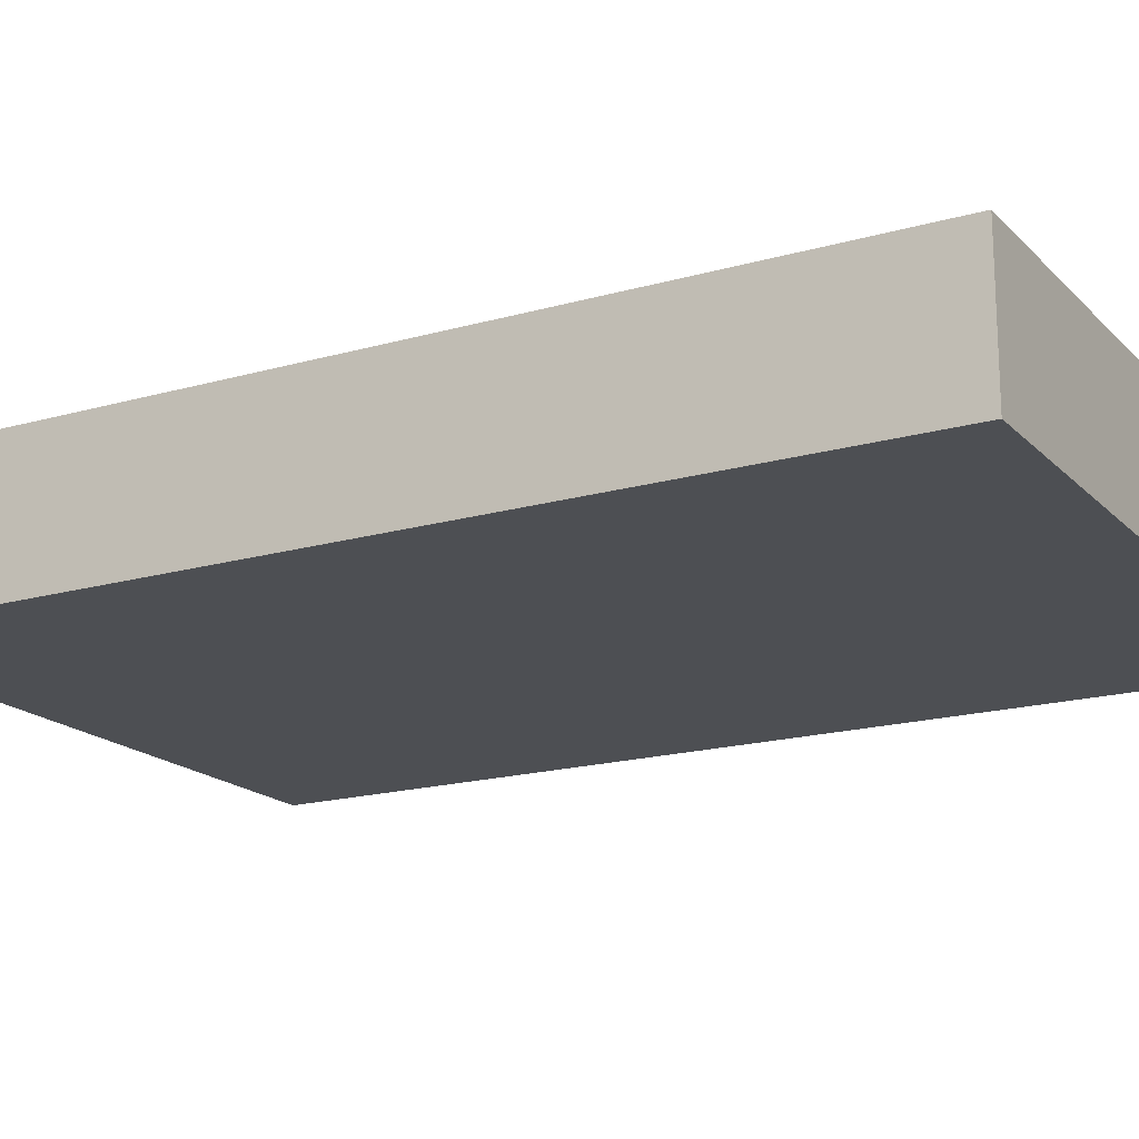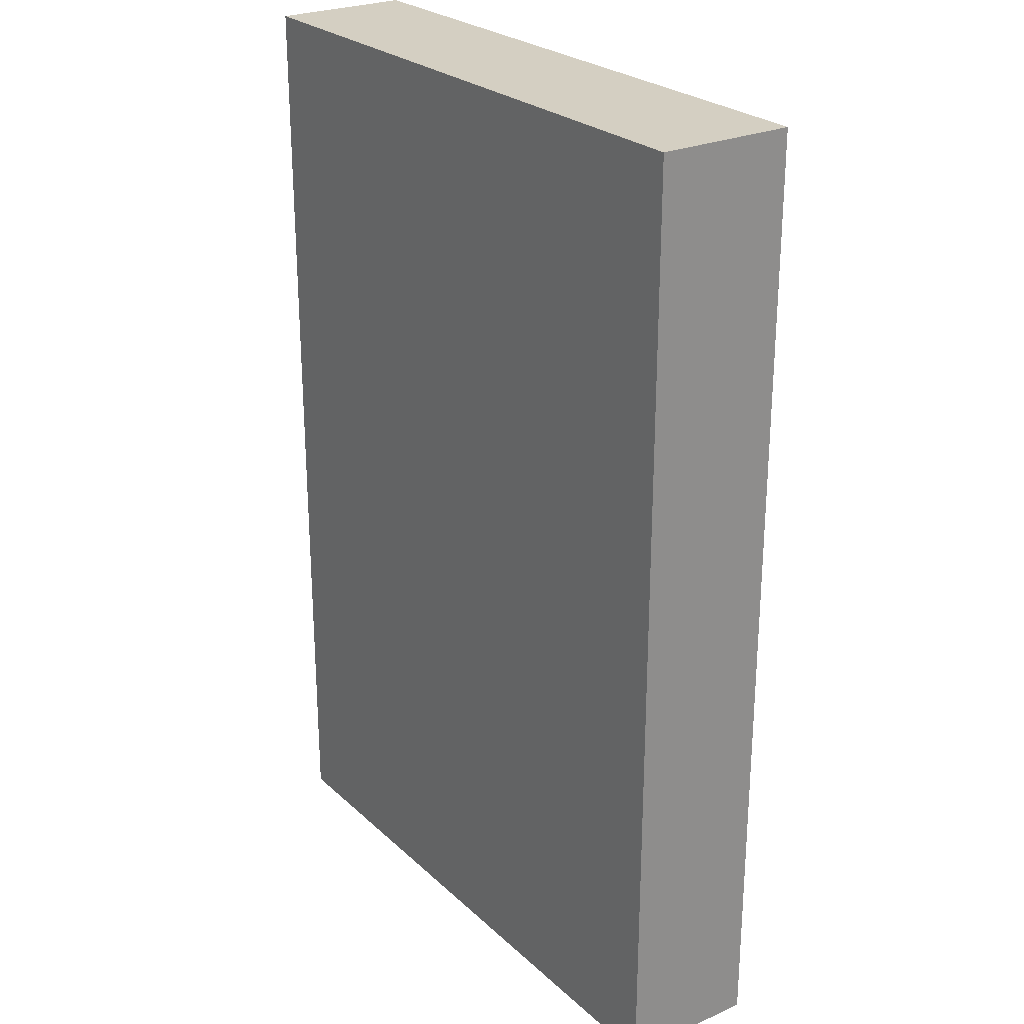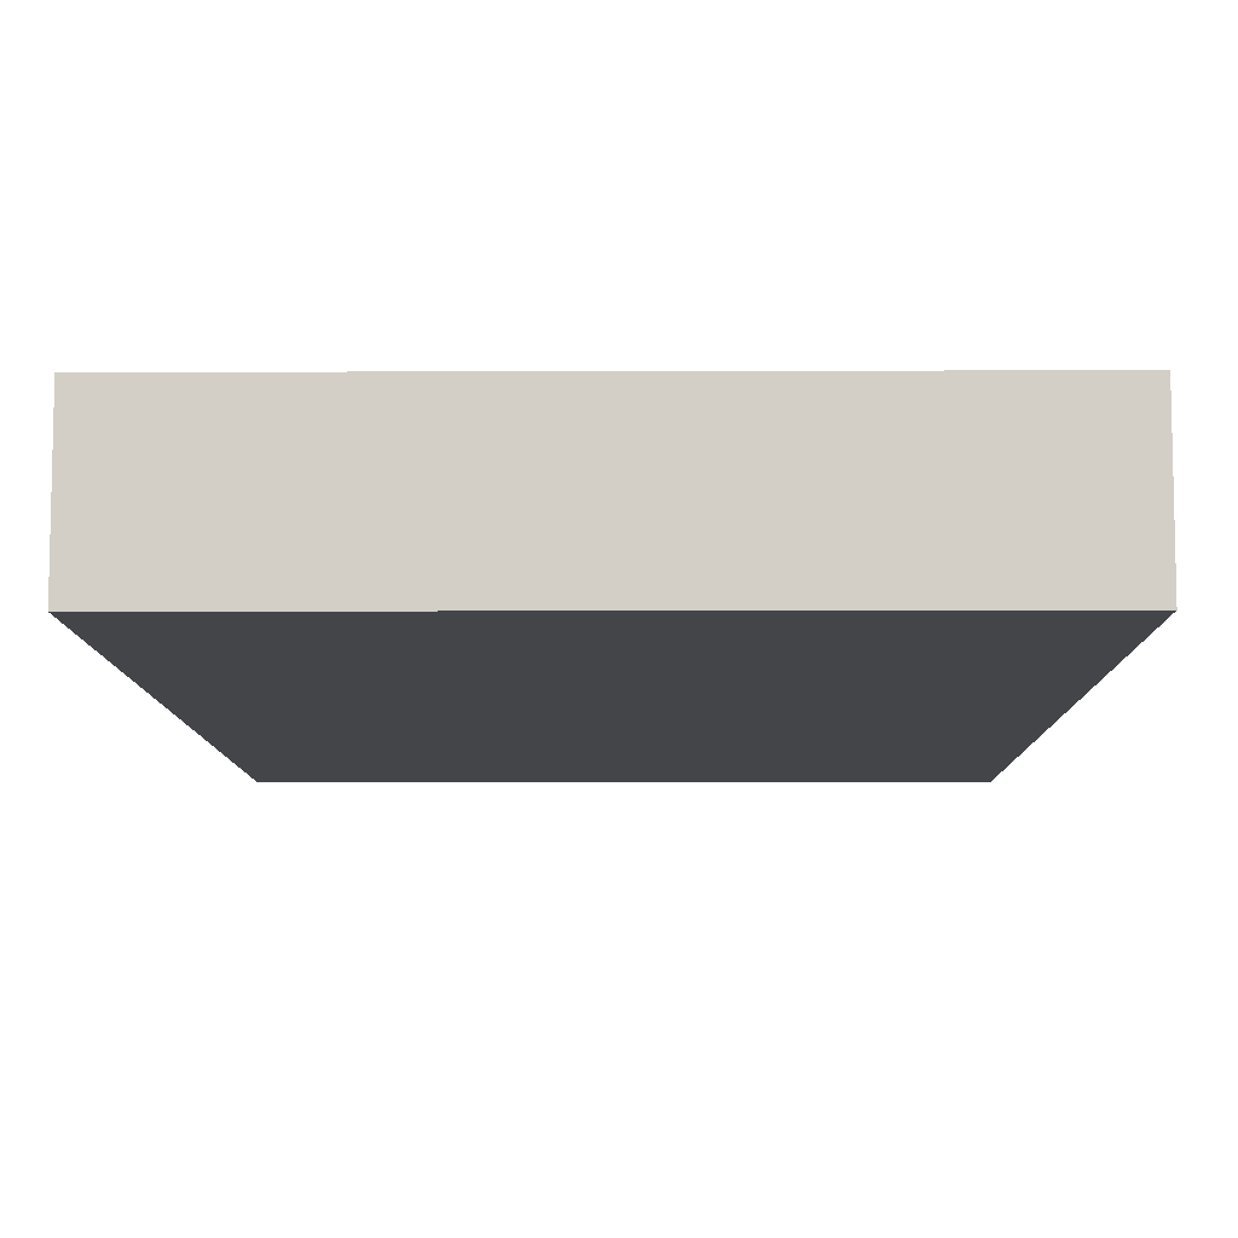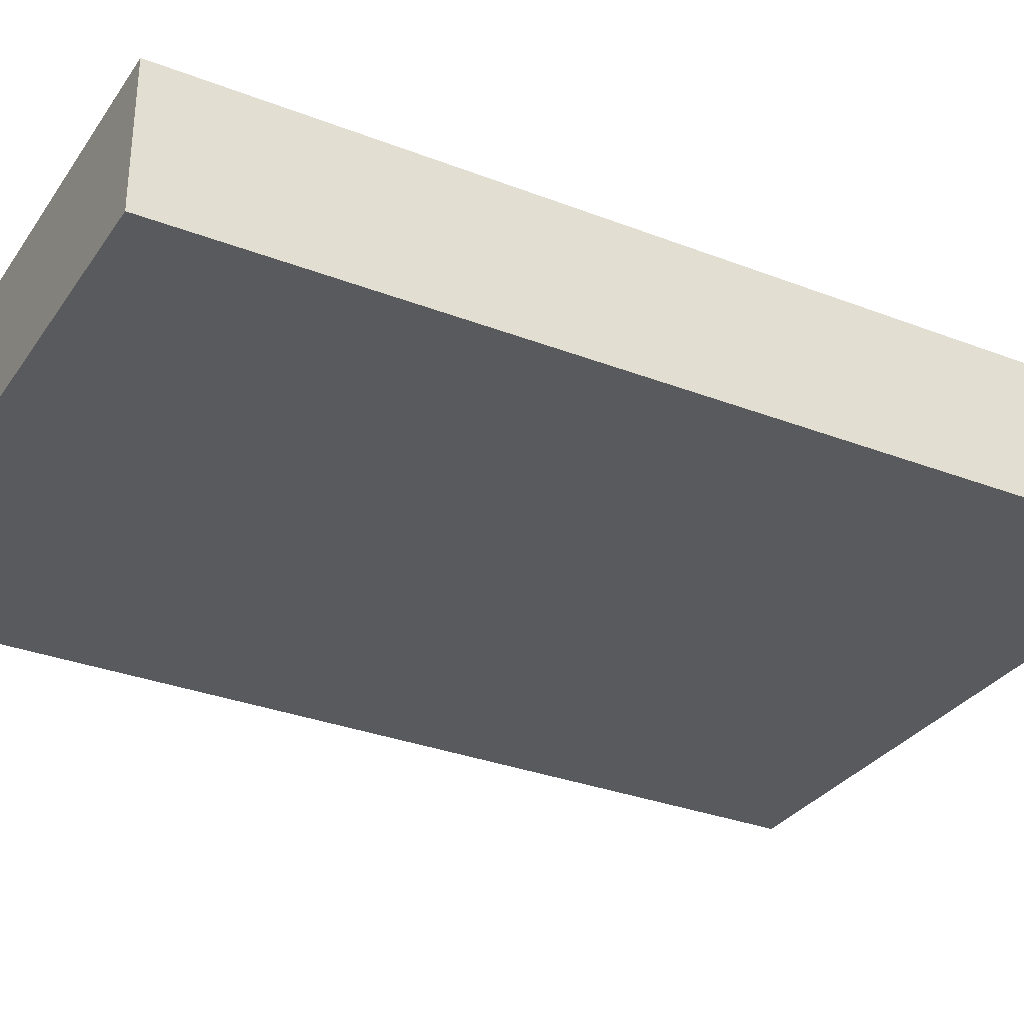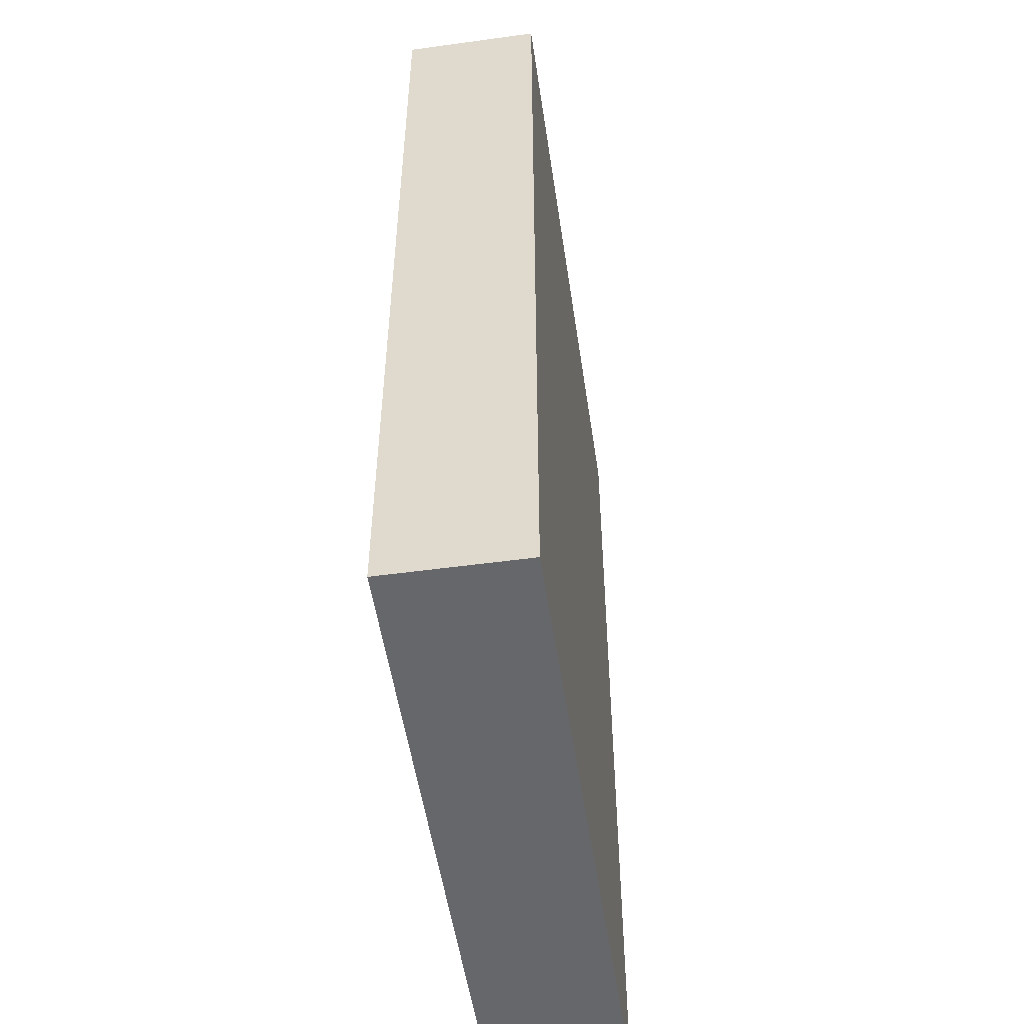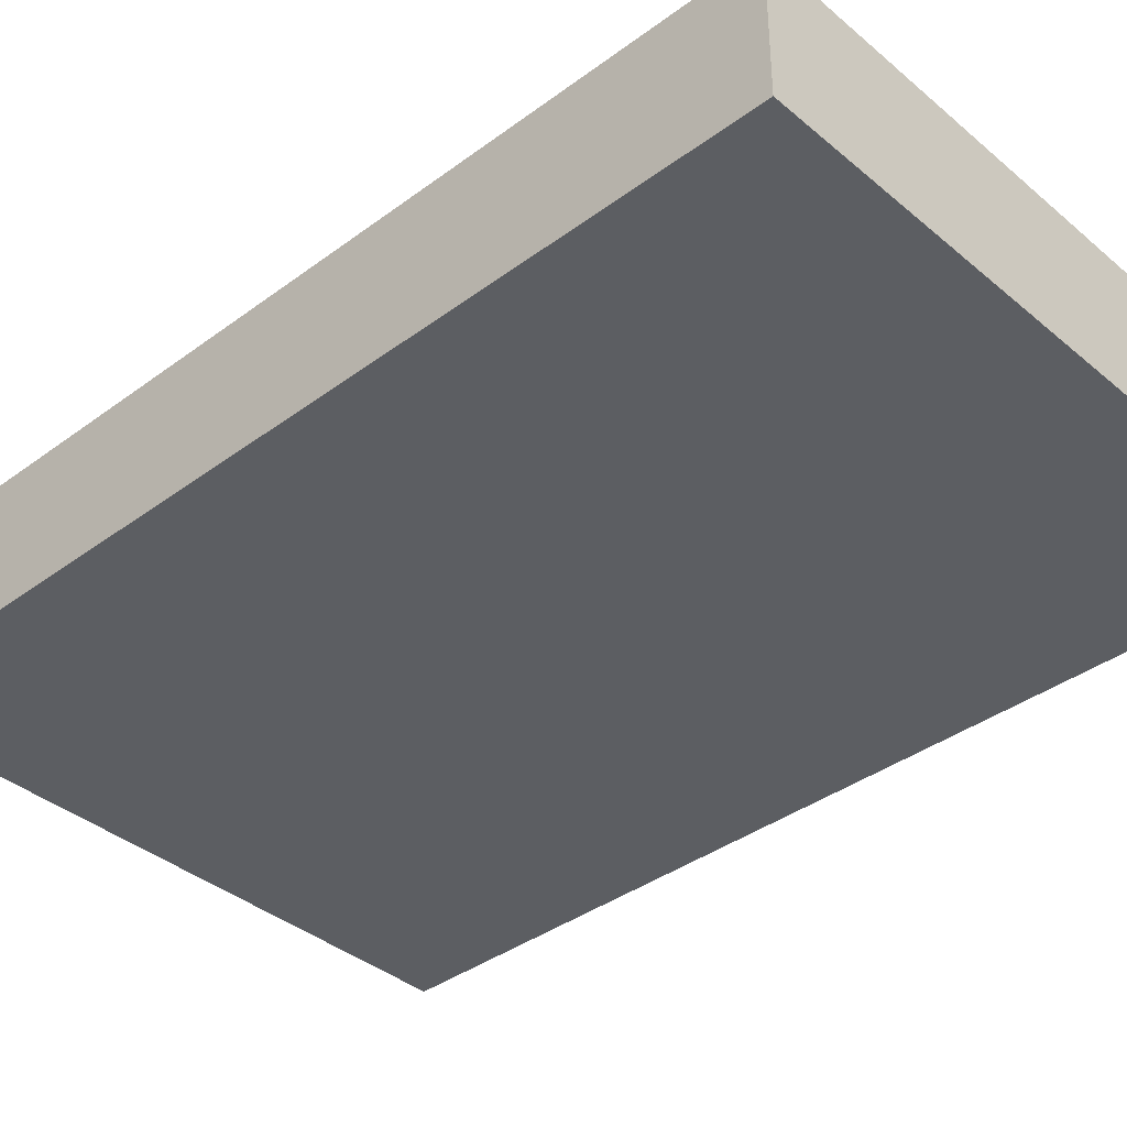
<metadata>
{"format":"obj","ext":"obj","renderer":"f3d","projection":"perspective","resolution":1024,"background":"white","views":[{"elev":-17.9,"azim":-60.8,"up":"+Z"},{"elev":25.6,"azim":54.8,"up":"+Y"},{"elev":-8.8,"azim":-179.5,"up":"+Z"},{"elev":-31.5,"azim":61.3,"up":"+Z"},{"elev":-52.2,"azim":98.4,"up":"+Y"},{"elev":-38.0,"azim":-46.8,"up":"+Z"}]}
</metadata>
<code>
g default
v -1009 1502 109.7
v -1009 -10.2 109.7
v -1009 1502 -109.7
v -1009 -10.2 -109.7
v 0 1502 109.7
v 0 -10.2 109.7
v 0 -10.2 -109.7
v 0 1502 -109.7
g Wall_Model_1:pCube1
f 1 3 4 2
f 6 5 1 2
f 7 6 2 4
f 8 7 4 3
f 5 8 3 1
f 6 7 8 5

</code>
